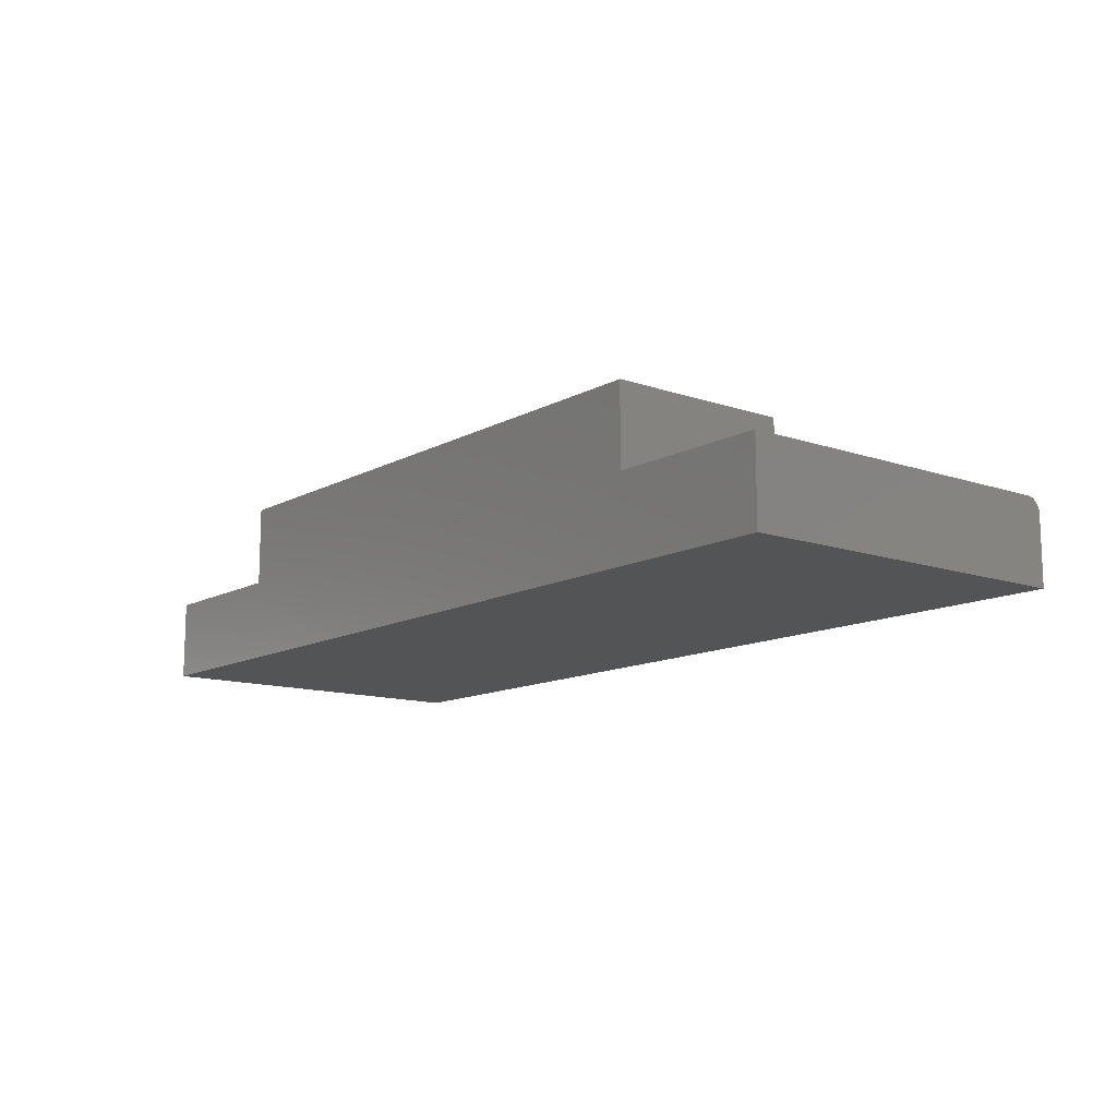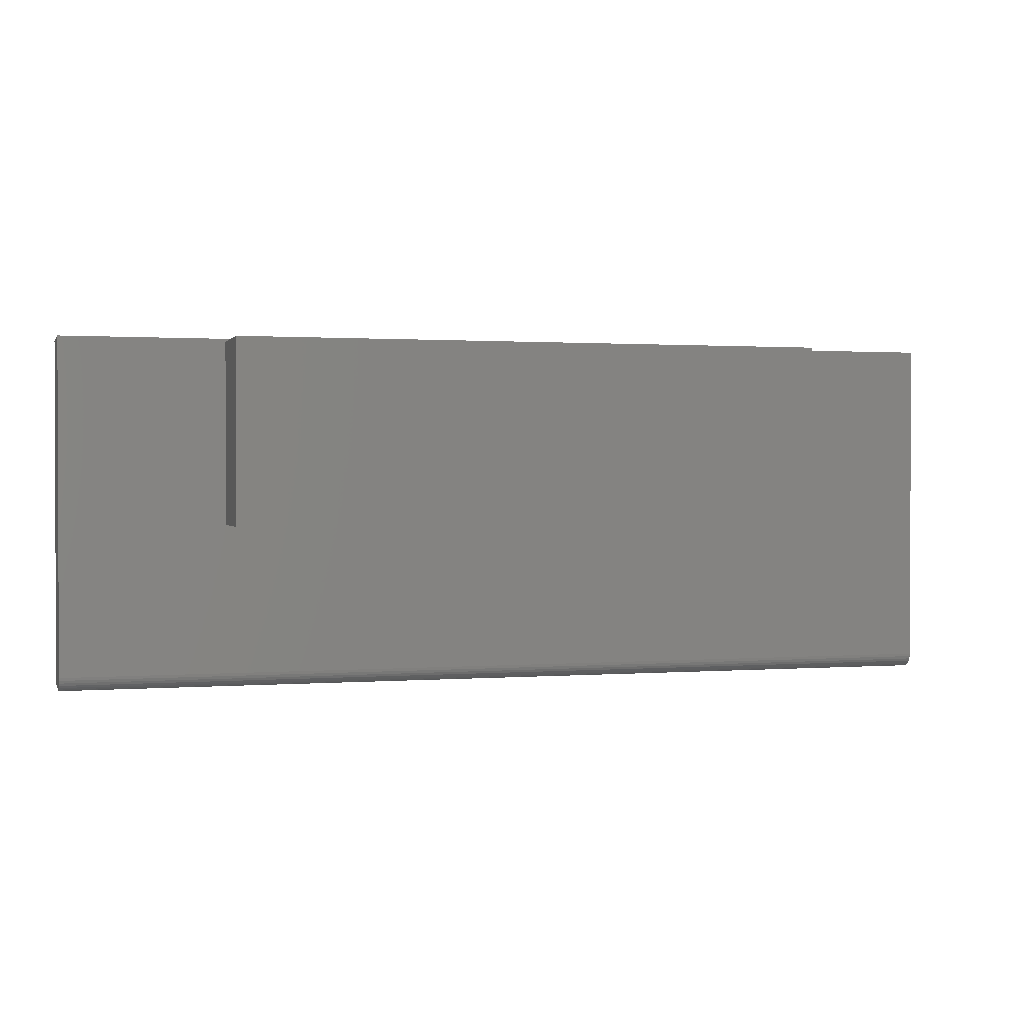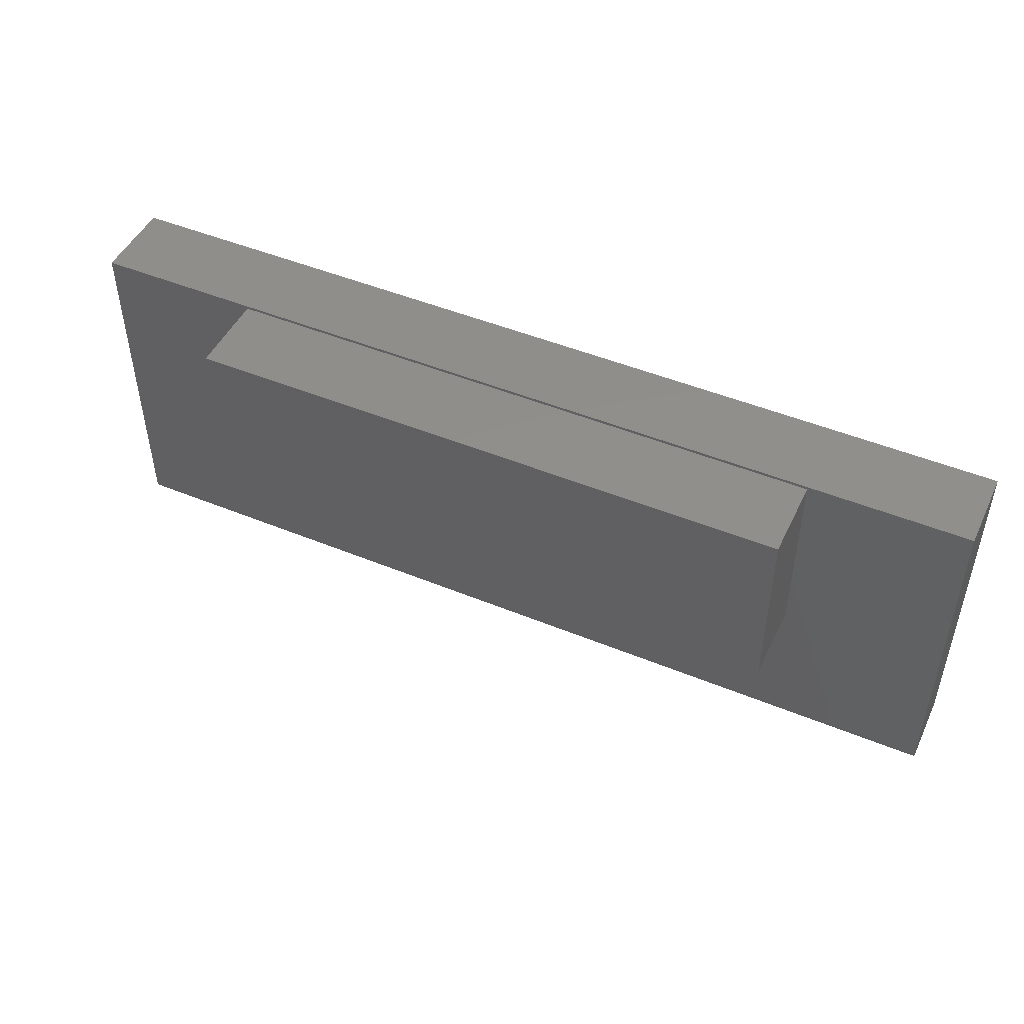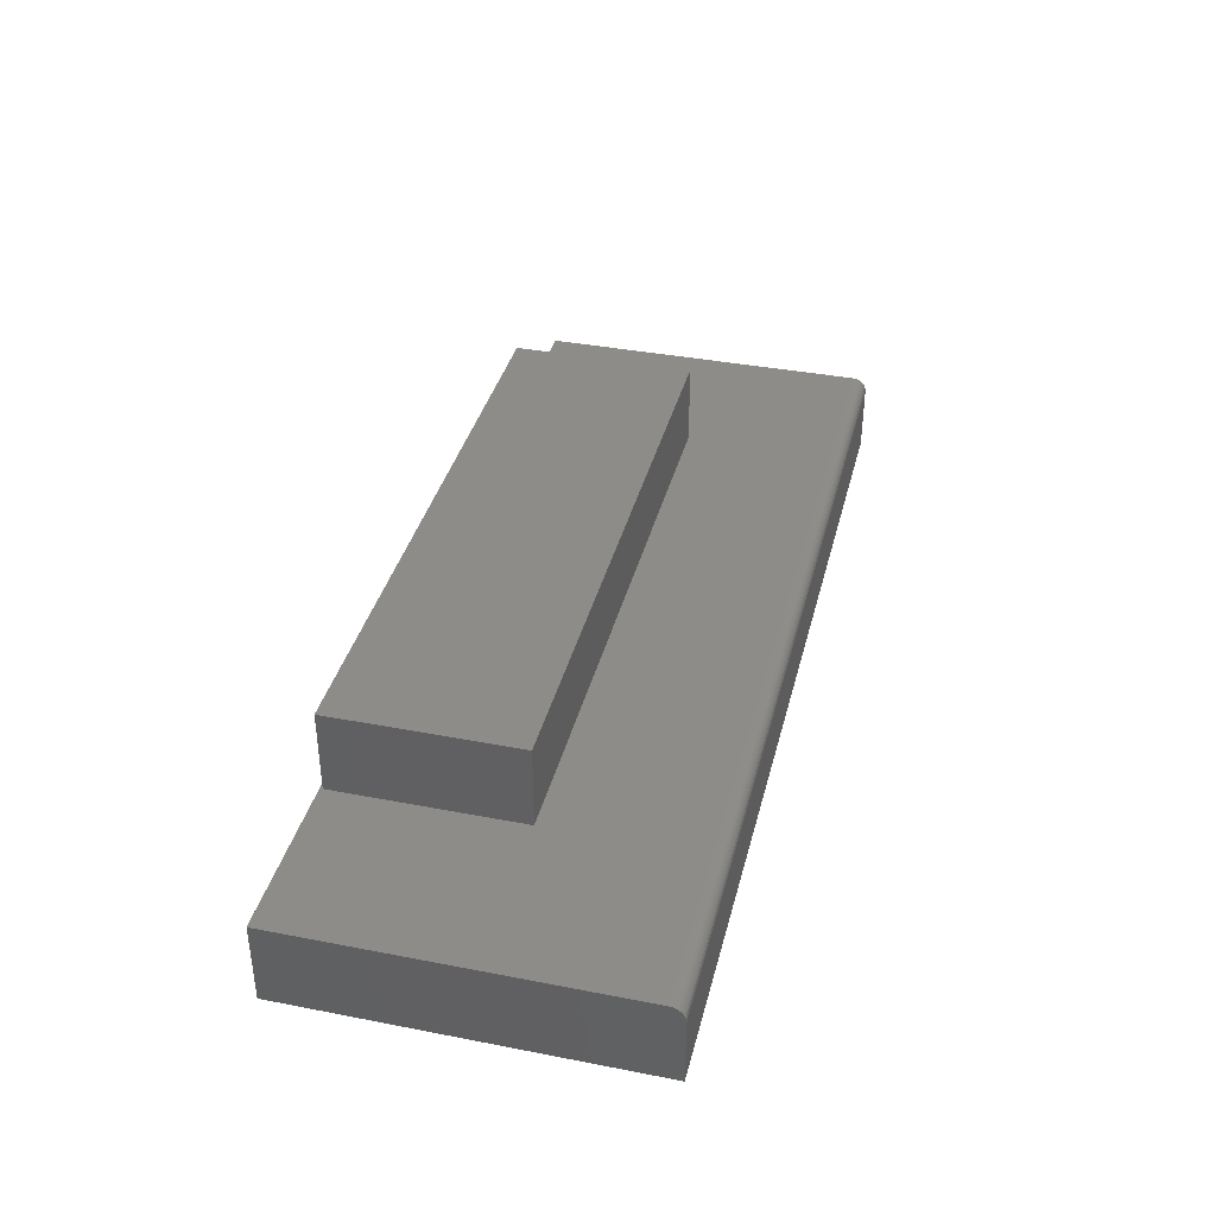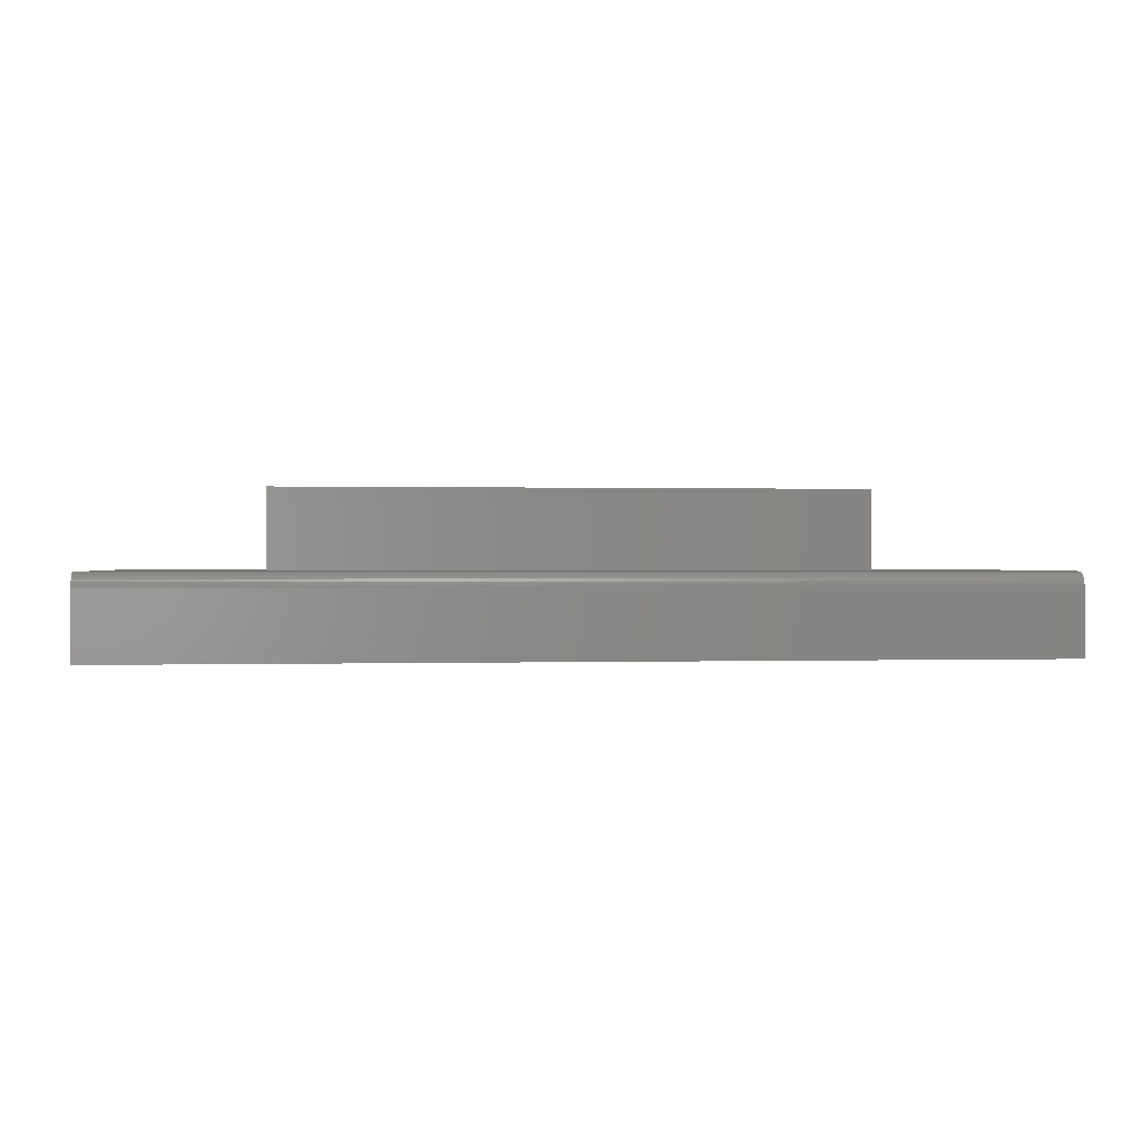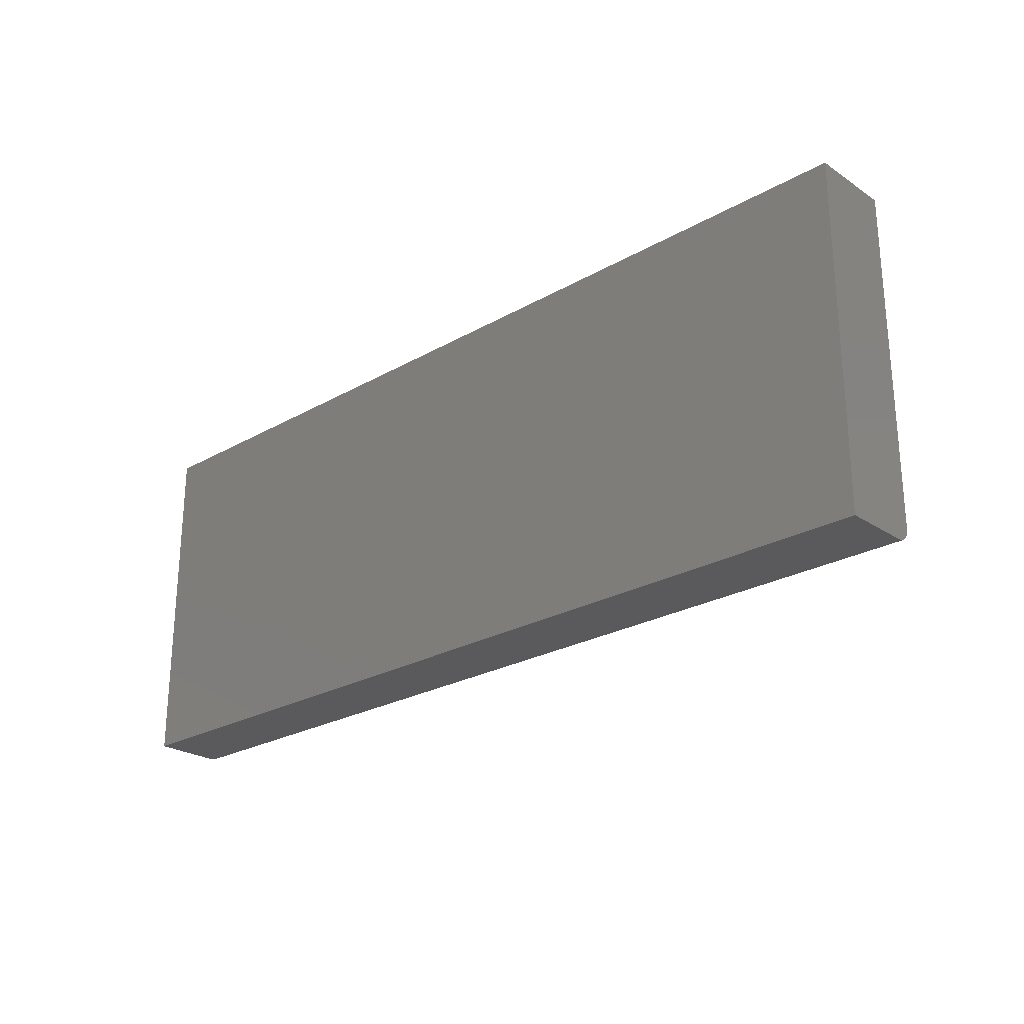
<metadata>
{"format":"stl","ext":"stl","renderer":"f3d","projection":"perspective","resolution":1024,"background":"white","views":[{"elev":-12.3,"azim":-128.7,"up":"+Z"},{"elev":1.1,"azim":-15.8,"up":"+Y"},{"elev":47.9,"azim":24.8,"up":"+Y"},{"elev":37.6,"azim":-76.1,"up":"+Z"},{"elev":0.3,"azim":-6.8,"up":"+Z"},{"elev":-24.7,"azim":-137.1,"up":"+Y"}]}
</metadata>
<code>
# stl→obj: 32 verts, 60 faces
v 0.75 0.2872 0.1328
v -0.75 0.2872 0.1328
v -0.4844 0.2825 0.1328
v 0.4922 0.2825 0.1328
v 0.4922 -0.01562 0.1328
v 0.75 -0.2578 0.1328
v -0.75 -0.2578 0.1328
v -0.4844 -0.01562 0.1328
v -0.4844 0.2825 0.2656
v -0.4844 -0.01562 0.2656
v 0.4922 0.2825 0.2656
v 0.4922 -0.01562 0.2656
v -0.75 -0.2812 0.1094
v -0.75 -0.2808 0.1139
v -0.75 -0.2795 0.1183
v -0.75 -0.2812 0
v -0.75 -0.2773 0.1224
v -0.75 -0.2744 0.1259
v -0.75 -0.2708 0.1289
v -0.75 -0.2668 0.131
v -0.75 -0.2624 0.1324
v -0.75 0.2872 0
v 0.75 -0.2773 0.1224
v 0.75 -0.2668 0.131
v 0.75 -0.2708 0.1289
v 0.75 -0.2744 0.1259
v 0.75 0.2872 0
v 0.75 -0.2624 0.1324
v 0.75 -0.2812 0
v 0.75 -0.2795 0.1183
v 0.75 -0.2808 0.1139
v 0.75 -0.2812 0.1094
f 1 2 3
f 1 3 4
f 1 4 5
f 1 5 6
f 6 5 7
f 7 5 8
f 7 8 2
f 2 8 3
f 9 3 10
f 10 3 8
f 11 4 9
f 9 4 3
f 12 5 11
f 11 5 4
f 10 8 12
f 12 8 5
f 10 12 9
f 9 12 11
f 13 14 15
f 16 13 15
f 16 15 17
f 16 17 18
f 16 18 19
f 16 19 20
f 16 20 21
f 16 21 7
f 16 7 2
f 16 2 22
f 23 24 25
f 23 25 26
f 27 1 6
f 27 6 28
f 27 28 29
f 28 24 23
f 28 23 30
f 28 30 31
f 28 31 32
f 28 32 29
f 13 16 32
f 32 16 29
f 13 32 14
f 14 32 31
f 14 31 15
f 15 31 30
f 15 30 17
f 17 30 23
f 17 23 18
f 18 23 26
f 18 26 19
f 19 26 25
f 19 25 20
f 20 25 24
f 20 24 21
f 21 24 28
f 21 28 7
f 7 28 6
f 16 22 29
f 29 22 27
f 1 27 2
f 2 27 22

</code>
